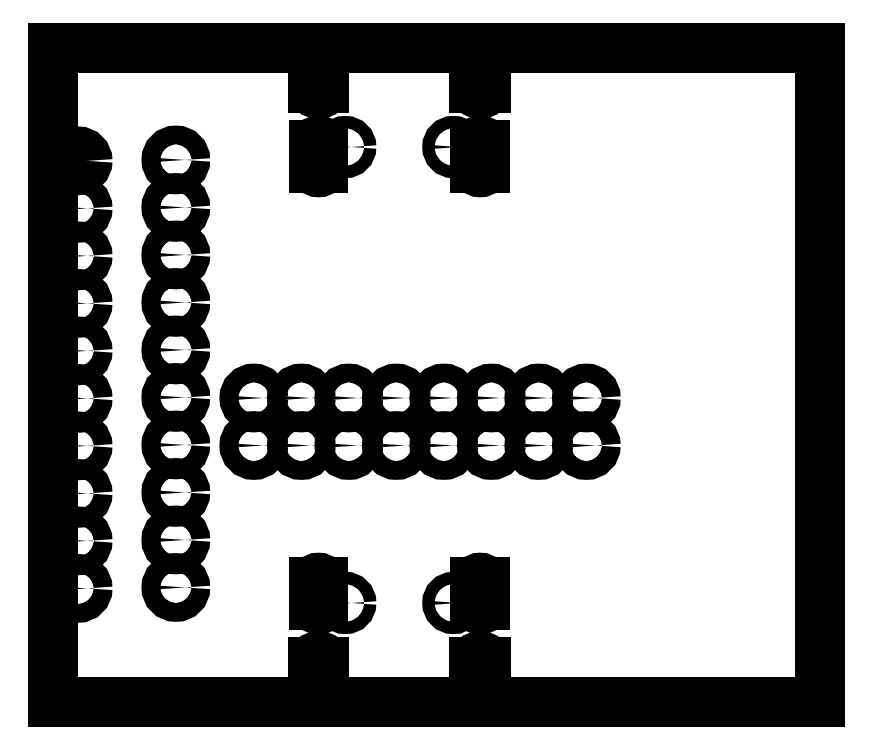
<metadata>
{"format":"dxf","ext":"dxf","renderer":"ezdxf+matplotlib","layout":"modelspace","background":"white","min_lineweight":24,"dpi":150}
</metadata>
<code>
0
SECTION
2
ENTITIES
0
LINE
8
WHITE
10
2.933
20
-4.626
11
1.319
21
-4.626
0
LINE
8
WHITE
10
2.933
20
-3.248
11
2.933
21
-4.587
0
LINE
8
WHITE
10
2.933
20
-4.587
11
2.933
21
-4.606
0
LINE
8
WHITE
10
2.933
20
-4.606
11
2.933
21
-4.626
0
LINE
8
WHITE
10
1.319
20
-3.248
11
2.933
21
-3.248
0
LINE
8
WHITE
10
1.319
20
-4.626
11
1.319
21
-3.248
0
CIRCLE
8
WHITE
10
1.933
20
-4.417
40
0.0128
0
CIRCLE
8
WHITE
10
2.161
20
-4.417
40
0.0128
0
LINE
8
WHITE
10
1.867
20
-4.374
11
1.867
21
-4.421
0
ARC
8
WHITE
10
1.877
20
-4.421
40
0.009843
50
-180
51
0
0
LINE
8
WHITE
10
1.887
20
-4.421
11
1.887
21
-4.374
0
ARC
8
WHITE
10
1.877
20
-4.374
40
0.009843
50
0
51
180
0
LINE
8
WHITE
10
1.865
20
-4.54
11
1.865
21
-4.583
0
ARC
8
WHITE
10
1.877
20
-4.583
40
0.01181
50
-180
51
0
0
LINE
8
WHITE
10
1.889
20
-4.583
11
1.889
21
-4.54
0
ARC
8
WHITE
10
1.877
20
-4.54
40
0.01181
50
0
51
180
0
LINE
8
WHITE
10
2.207
20
-4.374
11
2.207
21
-4.421
0
ARC
8
WHITE
10
2.217
20
-4.421
40
0.009843
50
-180
51
0
0
LINE
8
WHITE
10
2.227
20
-4.421
11
2.227
21
-4.374
0
ARC
8
WHITE
10
2.217
20
-4.374
40
0.009843
50
0
51
180
0
LINE
8
WHITE
10
2.206
20
-4.54
11
2.206
21
-4.583
0
ARC
8
WHITE
10
2.217
20
-4.583
40
0.01181
50
-180
51
0
0
LINE
8
WHITE
10
2.229
20
-4.583
11
2.229
21
-4.54
0
ARC
8
WHITE
10
2.217
20
-4.54
40
0.01181
50
0
51
180
0
ARC
8
WHITE
10
1.371
20
-3.486
40
0.01969
50
-180
51
0
0
ARC
8
WHITE
10
1.371
20
-3.486
40
0.01969
50
0
51
180
0
CIRCLE
8
WHITE
10
1.371
20
-3.586
40
0.01969
0
CIRCLE
8
WHITE
10
1.371
20
-3.686
40
0.01969
0
CIRCLE
8
WHITE
10
1.371
20
-3.786
40
0.01969
0
CIRCLE
8
WHITE
10
1.371
20
-3.886
40
0.01969
0
CIRCLE
8
WHITE
10
1.371
20
-3.986
40
0.01969
0
CIRCLE
8
WHITE
10
1.371
20
-4.086
40
0.01969
0
CIRCLE
8
WHITE
10
1.371
20
-4.186
40
0.01969
0
CIRCLE
8
WHITE
10
1.371
20
-4.286
40
0.01969
0
CIRCLE
8
WHITE
10
1.371
20
-4.386
40
0.01969
0
CIRCLE
8
WHITE
10
2.161
20
-3.457
40
0.0128
0
CIRCLE
8
WHITE
10
1.933
20
-3.457
40
0.0128
0
LINE
8
WHITE
10
2.227
20
-3.5
11
2.227
21
-3.453
0
ARC
8
WHITE
10
2.217
20
-3.453
40
0.009843
50
0
51
180
0
LINE
8
WHITE
10
2.207
20
-3.453
11
2.207
21
-3.5
0
ARC
8
WHITE
10
2.217
20
-3.5
40
0.009843
50
180
51
360
0
LINE
8
WHITE
10
2.229
20
-3.334
11
2.229
21
-3.291
0
ARC
8
WHITE
10
2.217
20
-3.291
40
0.01181
50
0
51
180
0
LINE
8
WHITE
10
2.206
20
-3.291
11
2.206
21
-3.334
0
ARC
8
WHITE
10
2.217
20
-3.334
40
0.01181
50
180
51
360
0
LINE
8
WHITE
10
1.887
20
-3.5
11
1.887
21
-3.453
0
ARC
8
WHITE
10
1.877
20
-3.453
40
0.009843
50
0
51
180
0
LINE
8
WHITE
10
1.867
20
-3.453
11
1.867
21
-3.5
0
ARC
8
WHITE
10
1.877
20
-3.5
40
0.009843
50
180
51
360
0
LINE
8
WHITE
10
1.889
20
-3.334
11
1.889
21
-3.291
0
ARC
8
WHITE
10
1.877
20
-3.291
40
0.01181
50
0
51
180
0
LINE
8
WHITE
10
1.865
20
-3.291
11
1.865
21
-3.334
0
ARC
8
WHITE
10
1.877
20
-3.334
40
0.01181
50
180
51
360
0
CIRCLE
8
WHITE
10
2.441
20
-3.985
40
0.01969
0
CIRCLE
8
WHITE
10
2.441
20
-4.085
40
0.01969
0
CIRCLE
8
WHITE
10
2.341
20
-3.985
40
0.01969
0
CIRCLE
8
WHITE
10
2.341
20
-4.085
40
0.01969
0
CIRCLE
8
WHITE
10
2.241
20
-3.985
40
0.01969
0
CIRCLE
8
WHITE
10
2.241
20
-4.085
40
0.01969
0
CIRCLE
8
WHITE
10
2.141
20
-3.985
40
0.01969
0
CIRCLE
8
WHITE
10
2.141
20
-4.085
40
0.01969
0
CIRCLE
8
WHITE
10
2.041
20
-3.985
40
0.01969
0
CIRCLE
8
WHITE
10
2.041
20
-4.085
40
0.01969
0
CIRCLE
8
WHITE
10
1.941
20
-3.985
40
0.01969
0
CIRCLE
8
WHITE
10
1.941
20
-4.085
40
0.01969
0
CIRCLE
8
WHITE
10
1.841
20
-3.985
40
0.01969
0
CIRCLE
8
WHITE
10
1.841
20
-4.085
40
0.01969
0
CIRCLE
8
WHITE
10
1.741
20
-3.985
40
0.01969
0
CIRCLE
8
WHITE
10
1.741
20
-4.085
40
0.01969
0
CIRCLE
8
WHITE
10
1.577
20
-3.484
40
0.01969
0
CIRCLE
8
WHITE
10
1.577
20
-3.584
40
0.01969
0
CIRCLE
8
WHITE
10
1.577
20
-3.684
40
0.01969
0
CIRCLE
8
WHITE
10
1.577
20
-3.784
40
0.01969
0
CIRCLE
8
WHITE
10
1.577
20
-3.884
40
0.01969
0
CIRCLE
8
WHITE
10
1.577
20
-3.984
40
0.01969
0
CIRCLE
8
WHITE
10
1.577
20
-4.084
40
0.01969
0
CIRCLE
8
WHITE
10
1.577
20
-4.184
40
0.01969
0
CIRCLE
8
WHITE
10
1.577
20
-4.284
40
0.01969
0
CIRCLE
8
WHITE
10
1.577
20
-4.384
40
0.01969
0
ENDSEC
0
EOF

</code>
